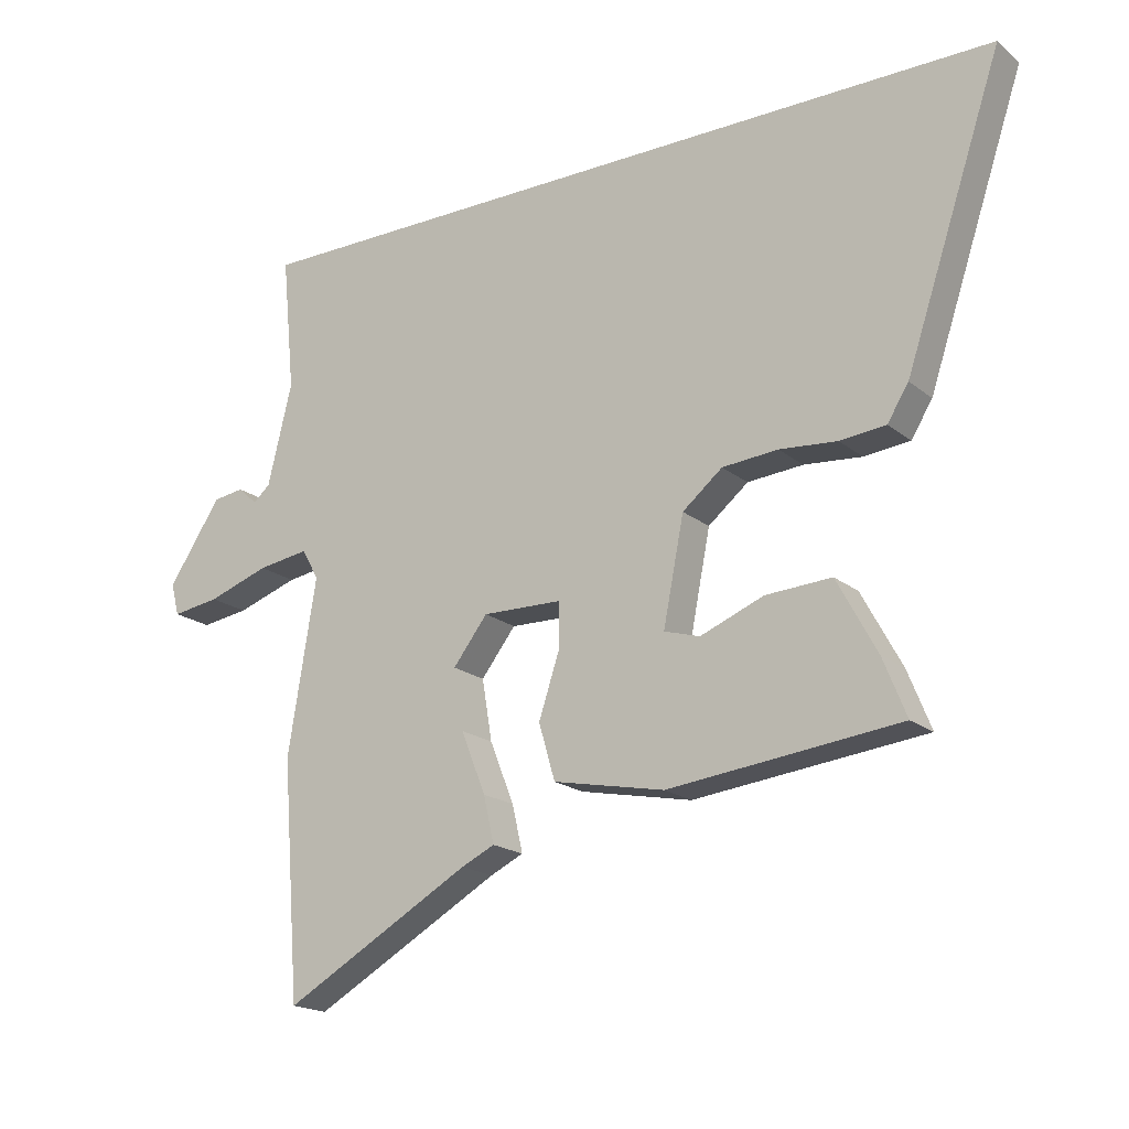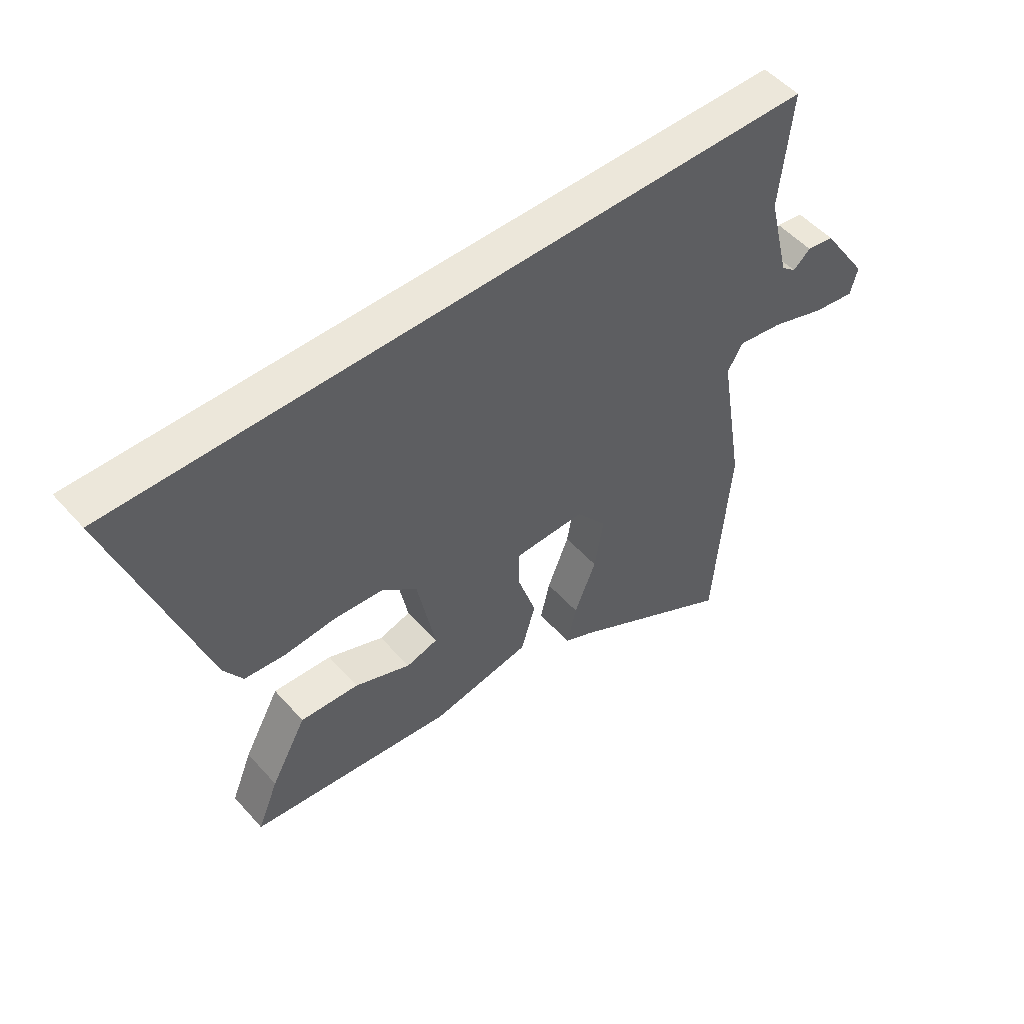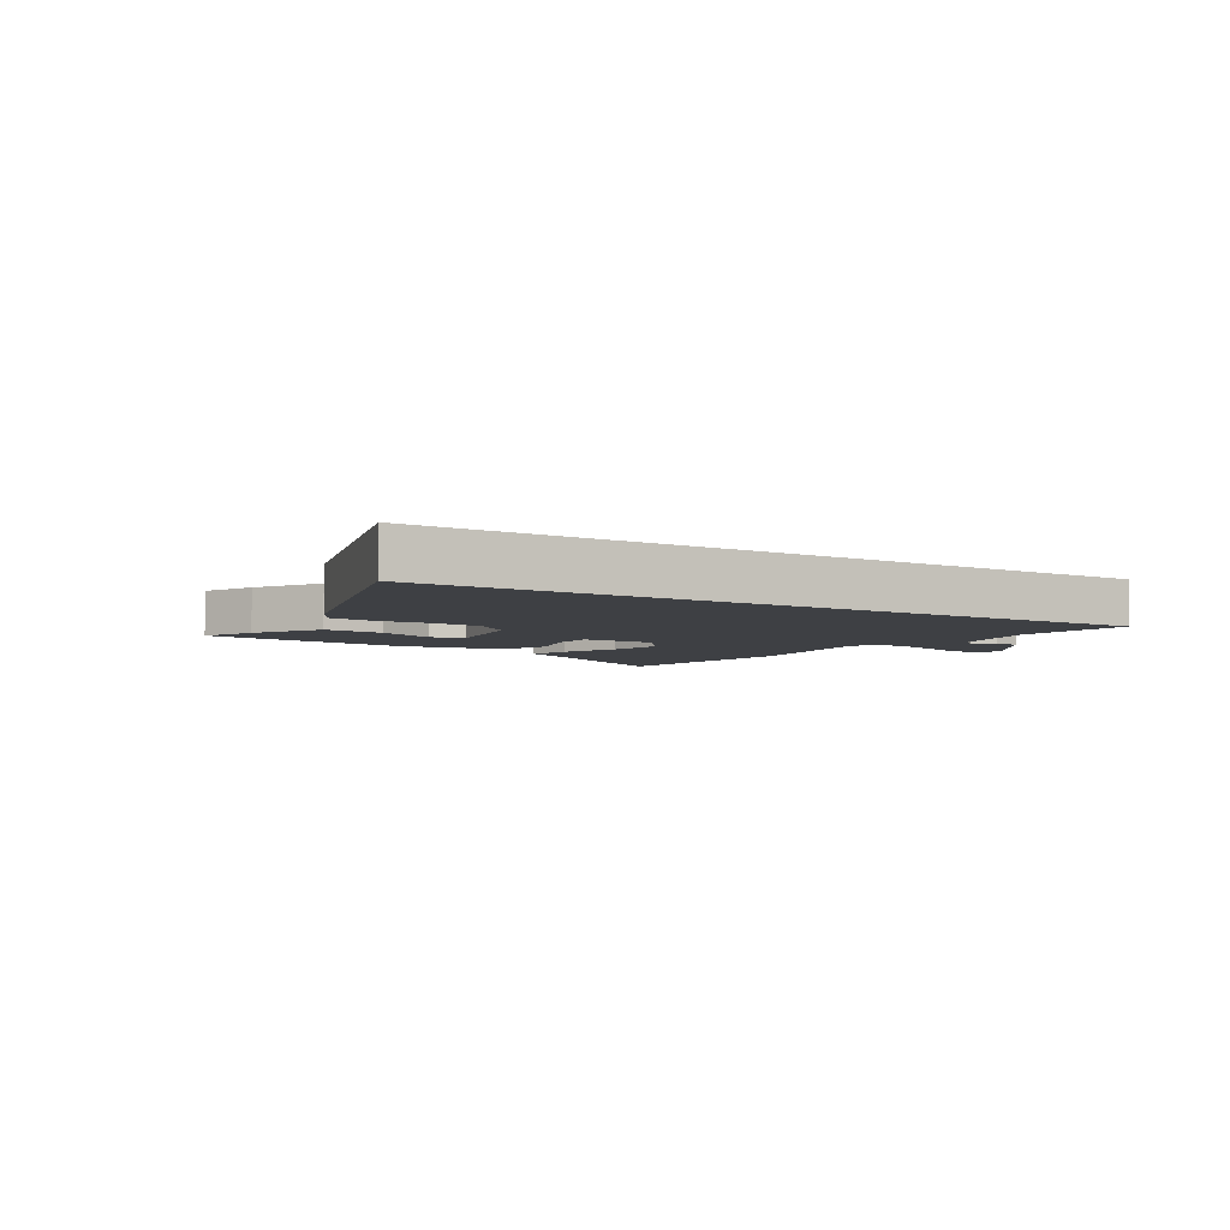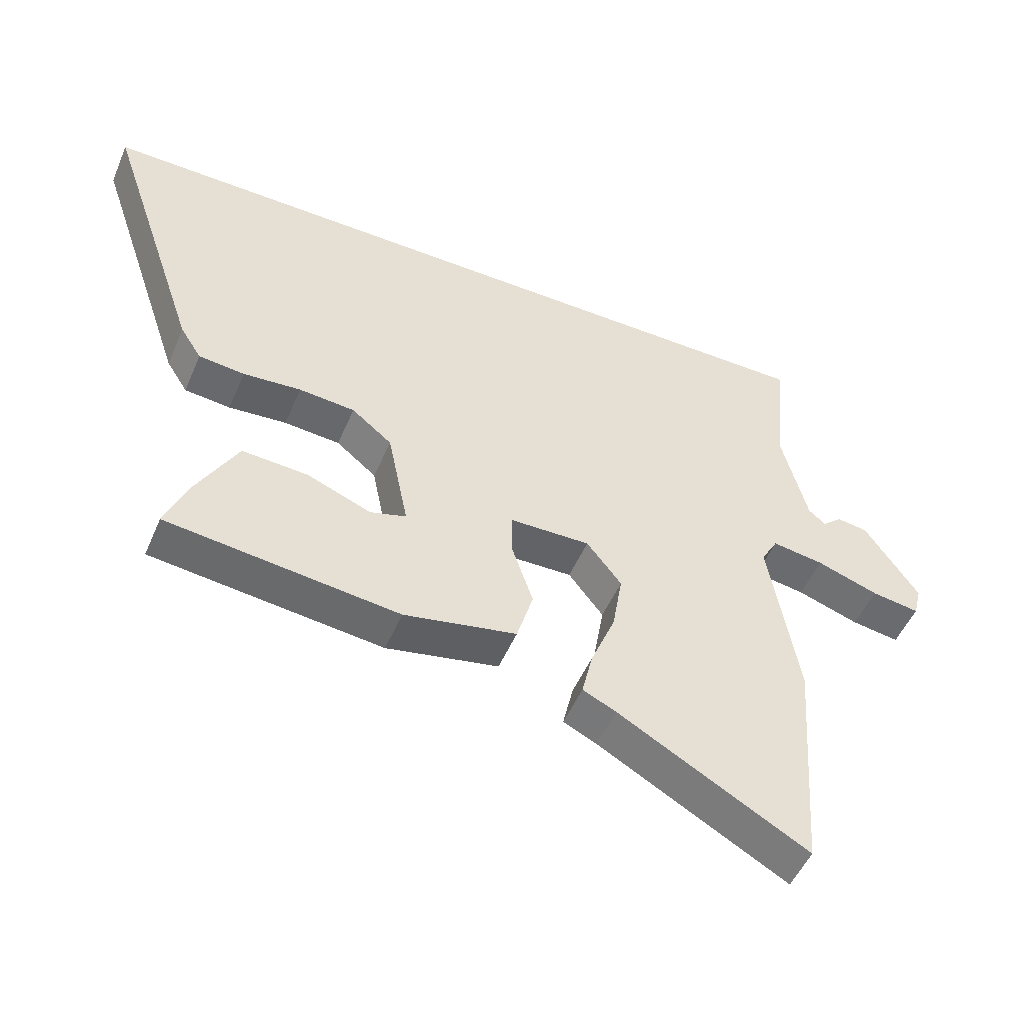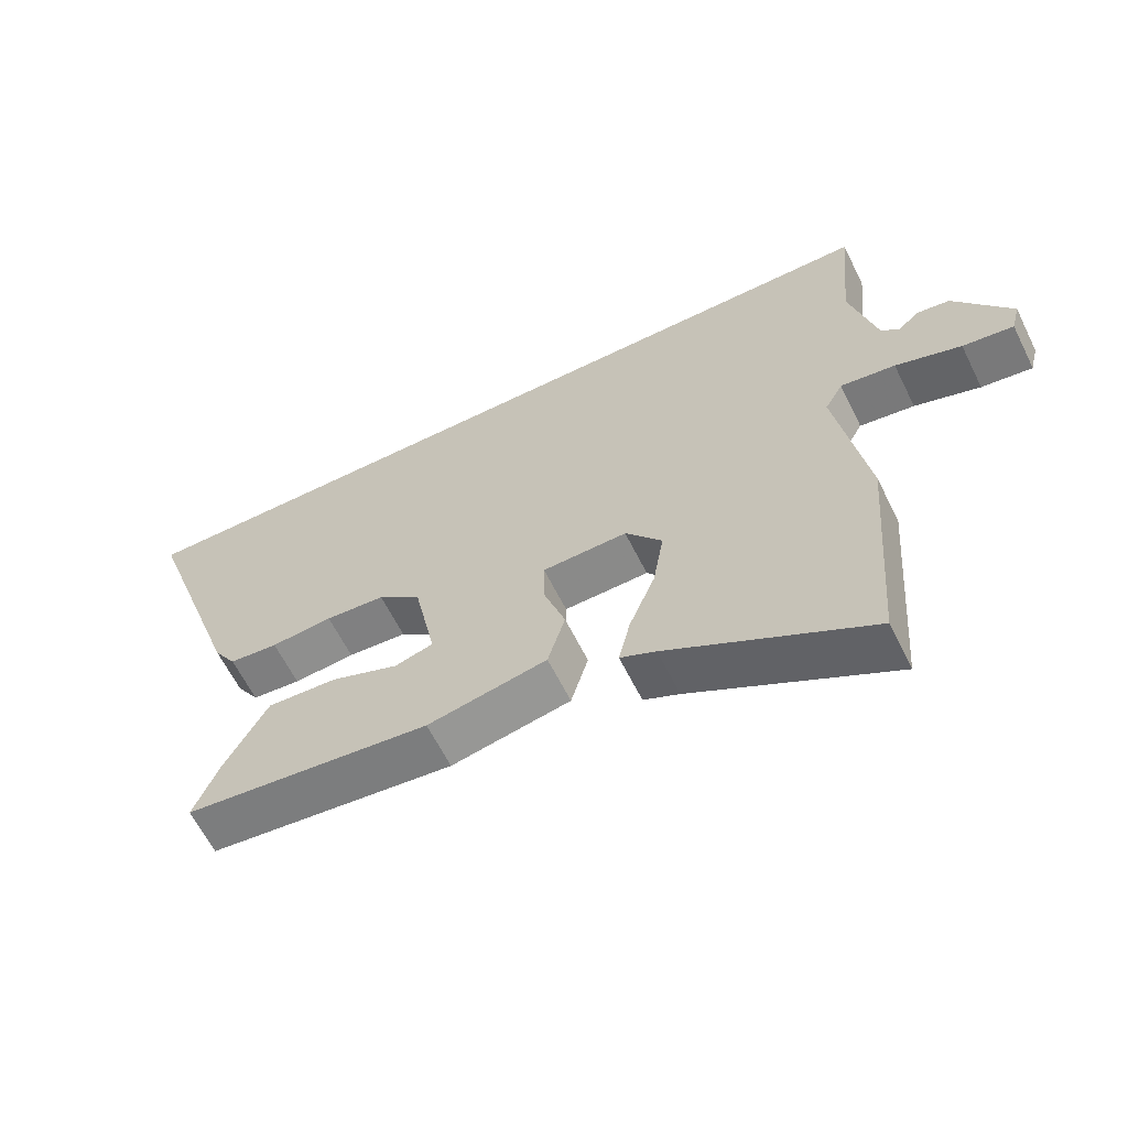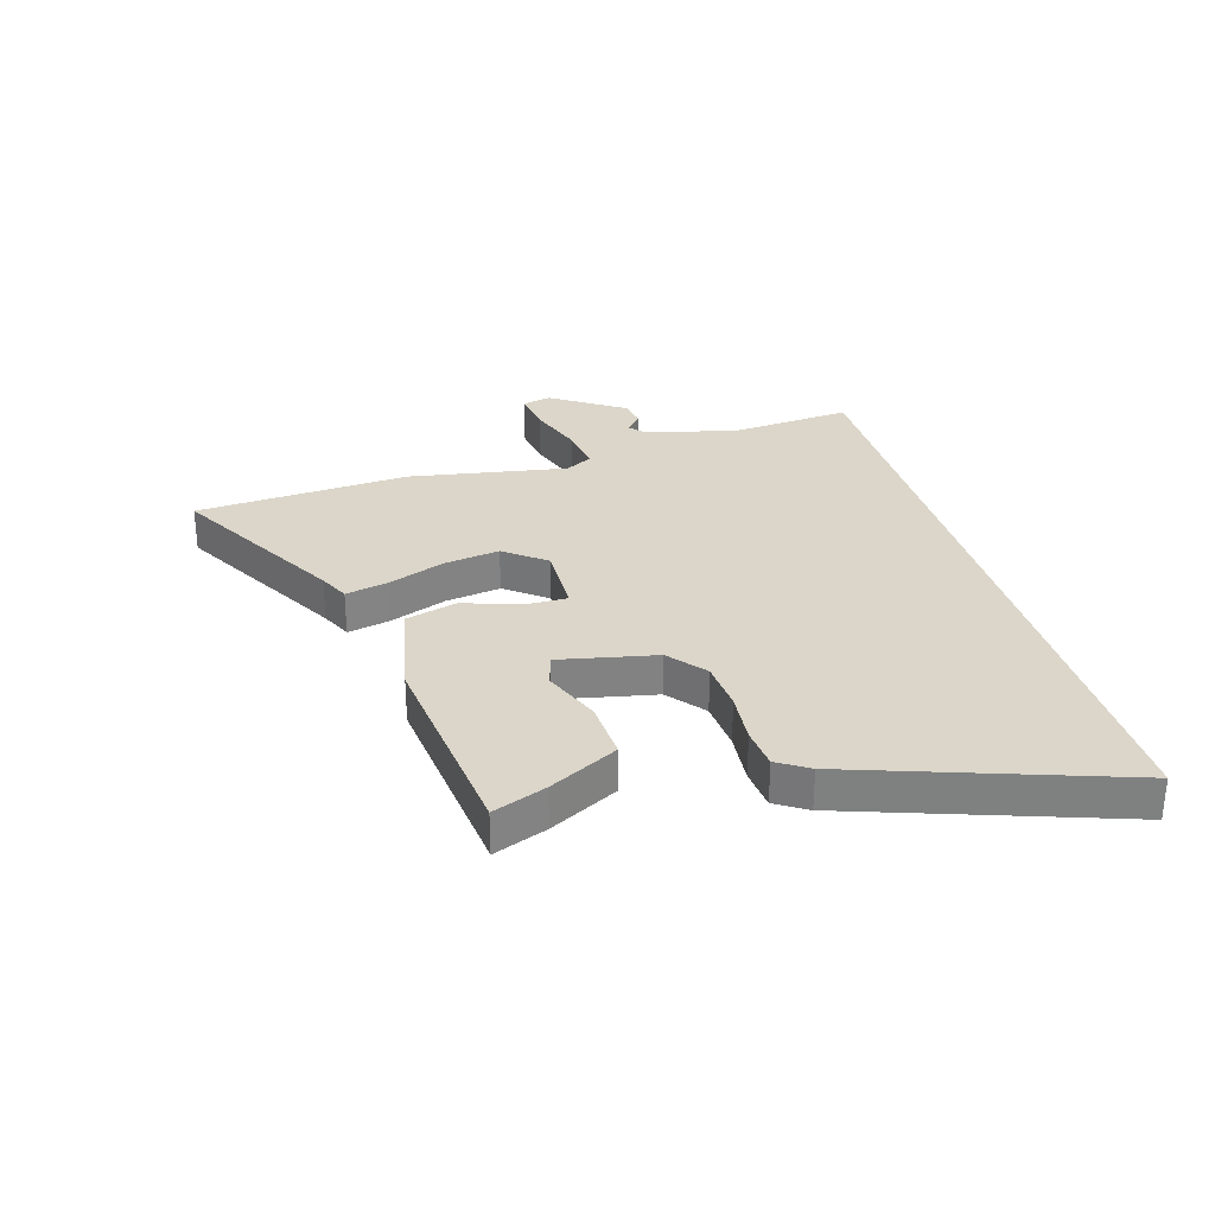
<metadata>
{"format":"obj","ext":"obj","renderer":"f3d","projection":"perspective","resolution":1024,"background":"white","views":[{"elev":-18.7,"azim":-145.9,"up":"+Z"},{"elev":51.7,"azim":-40.2,"up":"+Z"},{"elev":-4.8,"azim":-33.3,"up":"+Y"},{"elev":-51.2,"azim":-22.9,"up":"+Z"},{"elev":-62.6,"azim":26.4,"up":"+Z"},{"elev":29.7,"azim":-105.9,"up":"+Y"}]}
</metadata>
<code>
v 0.555 0.07 0.5
v 0.534 0.07 0.286
v 0.573 0.07 0.126
v 0.6 0.07 0.103
v 0.631 0.07 0.131
v 0.68 0.07 0.124
v 0.765 0.07 -0.003
v 0.752 0.07 -0.054
v 0.676 0.07 -0.043
v 0.578 0.07 -0.01
v 0.496 0.07 0.002
v 0.469 0.07 -0.046
v 0.514 0.07 -0.322
v 0.485 0.07 -0.694
v 0.186 0.07 -0.526
v 0.133 0.07 -0.501
v 0.15 0.07 -0.427
v 0.189 0.07 -0.329
v 0.205 0.07 -0.232
v 0.15 0.07 -0.161
v 0.023 0.07 -0.164
v 0.023 0.07 -0.236
v 0.056 0.07 -0.336
v 0.03 0.07 -0.425
v -0.148 0.07 -0.461
v -0.515 0.07 -0.42
v -0.478 0.07 -0.328
v -0.414 0.07 -0.21
v -0.309 0.07 -0.216
v -0.208 0.07 -0.256
v -0.151 0.07 -0.239
v -0.184 0.07 -0.072
v -0.248 0.07 -0.02
v -0.337 0.07 -0.013
v -0.429 0.07 -0.021
v -0.502 0.07 -0.014
v -0.536 0.07 0.04
v -0.691 0.07 0.5
v 0.555 0 0.5
v 0.534 0 0.286
v 0.573 0 0.126
v 0.6 0 0.103
v 0.631 0 0.131
v 0.68 0 0.124
v 0.765 0 -0.003
v 0.752 0 -0.054
v 0.676 0 -0.043
v 0.578 0 -0.01
v 0.496 0 0.002
v 0.469 0 -0.046
v 0.514 0 -0.322
v 0.485 0 -0.694
v 0.186 0 -0.526
v 0.133 0 -0.501
v 0.15 0 -0.427
v 0.189 0 -0.329
v 0.205 0 -0.232
v 0.15 0 -0.161
v 0.023 0 -0.164
v 0.023 0 -0.236
v 0.056 0 -0.336
v 0.03 0 -0.425
v -0.148 0 -0.461
v -0.515 0 -0.42
v -0.478 0 -0.328
v -0.414 0 -0.21
v -0.309 0 -0.216
v -0.208 0 -0.256
v -0.151 0 -0.239
v -0.184 0 -0.072
v -0.248 0 -0.02
v -0.337 0 -0.013
v -0.429 0 -0.021
v -0.502 0 -0.014
v -0.536 0 0.04
v -0.691 0 0.5
f 38 1 2
f 37 38 2
f 36 37 2
f 35 36 2
f 34 35 2
f 33 34 2 3
f 32 33 3 4
f 31 32 4
f 28 29 30
f 27 28 30
f 26 27 30
f 25 26 30
f 24 25 30
f 24 30 31
f 23 24 31
f 22 23 31
f 21 22 31
f 15 16 17 18
f 15 18 19
f 14 15 19
f 13 14 19
f 12 13 19
f 11 12 19 20
f 8 9 10
f 7 8 10
f 6 7 10
f 5 6 10
f 4 5 10
f 4 10 11
f 21 31 4
f 4 11 20 21
f 40 39 76
f 40 76 75
f 40 75 74
f 40 74 73
f 40 73 72
f 41 40 72 71
f 42 41 71 70
f 42 70 69
f 68 67 66
f 68 66 65
f 68 65 64
f 68 64 63
f 68 63 62
f 69 68 62
f 69 62 61
f 69 61 60
f 69 60 59
f 56 55 54 53
f 57 56 53
f 57 53 52
f 57 52 51
f 57 51 50
f 58 57 50 49
f 48 47 46
f 48 46 45
f 48 45 44
f 48 44 43
f 48 43 42
f 49 48 42
f 42 69 59
f 59 58 49 42
f 1 39 40 2
f 2 40 41 3
f 3 41 42 4
f 4 42 43 5
f 5 43 44 6
f 6 44 45 7
f 7 45 46 8
f 8 46 47 9
f 9 47 48 10
f 10 48 49 11
f 11 49 50 12
f 12 50 51 13
f 13 51 52 14
f 14 52 53 15
f 15 53 54 16
f 16 54 55 17
f 17 55 56 18
f 18 56 57 19
f 19 57 58 20
f 20 58 59 21
f 21 59 60 22
f 22 60 61 23
f 23 61 62 24
f 24 62 63 25
f 25 63 64 26
f 26 64 65 27
f 27 65 66 28
f 28 66 67 29
f 29 67 68 30
f 30 68 69 31
f 31 69 70 32
f 32 70 71 33
f 33 71 72 34
f 34 72 73 35
f 35 73 74 36
f 36 74 75 37
f 37 75 76 38
f 38 76 39 1

</code>
